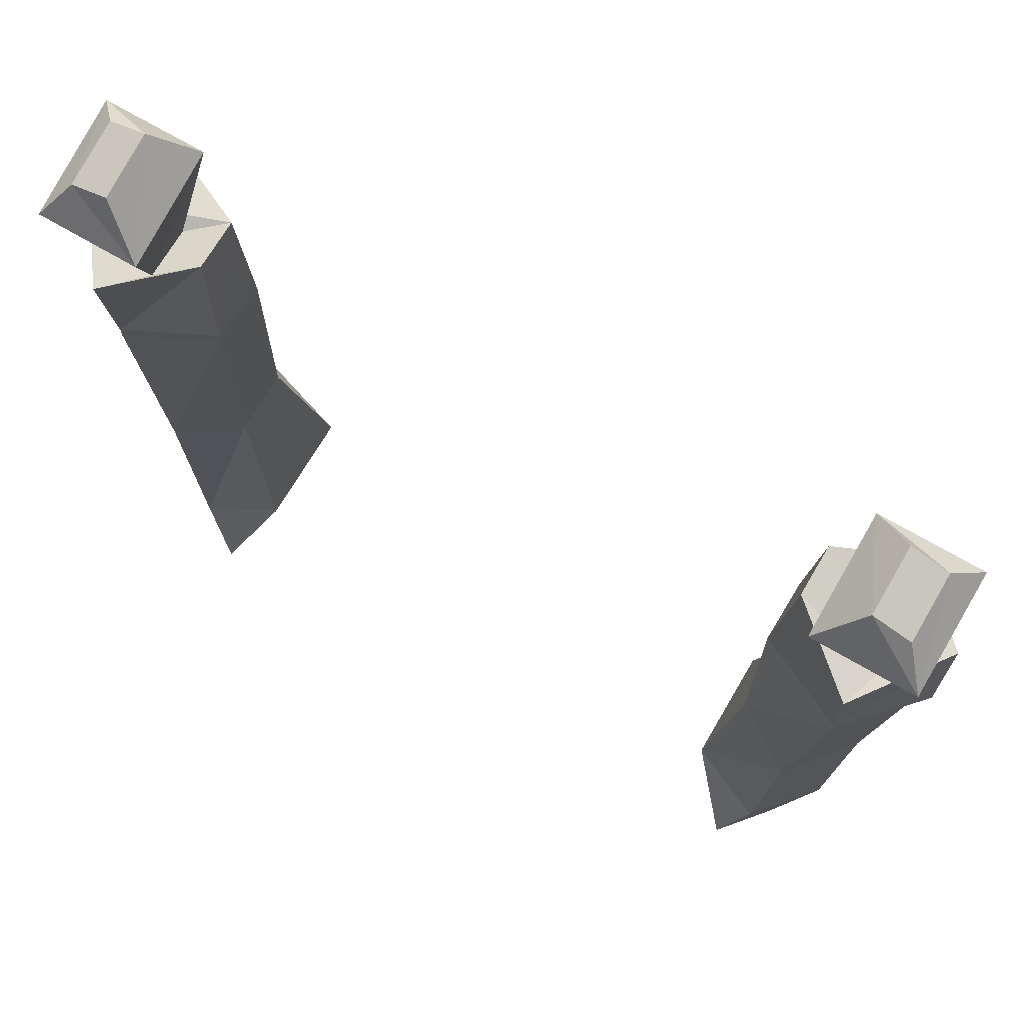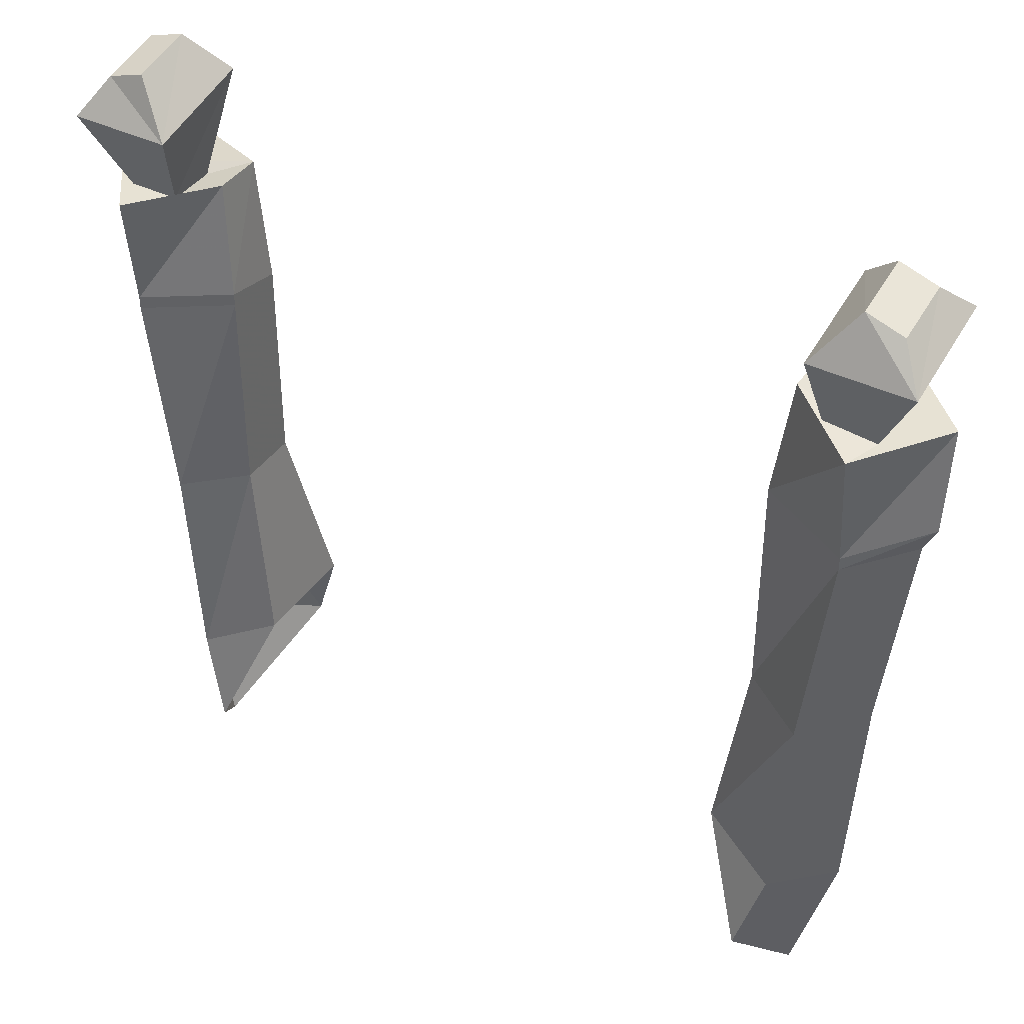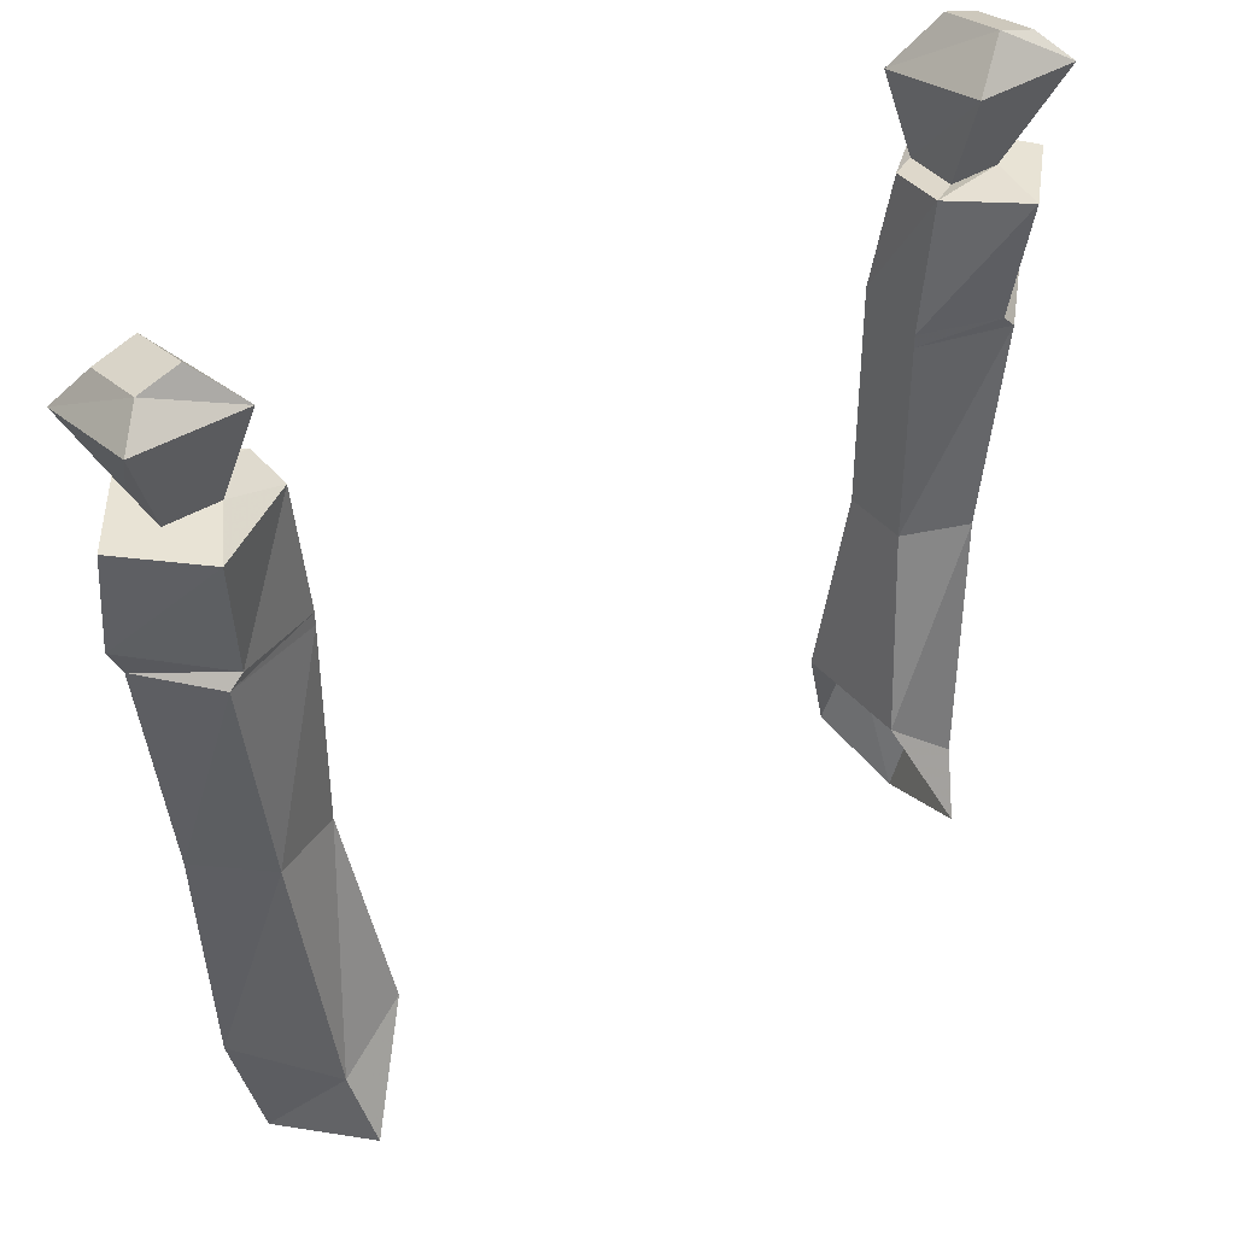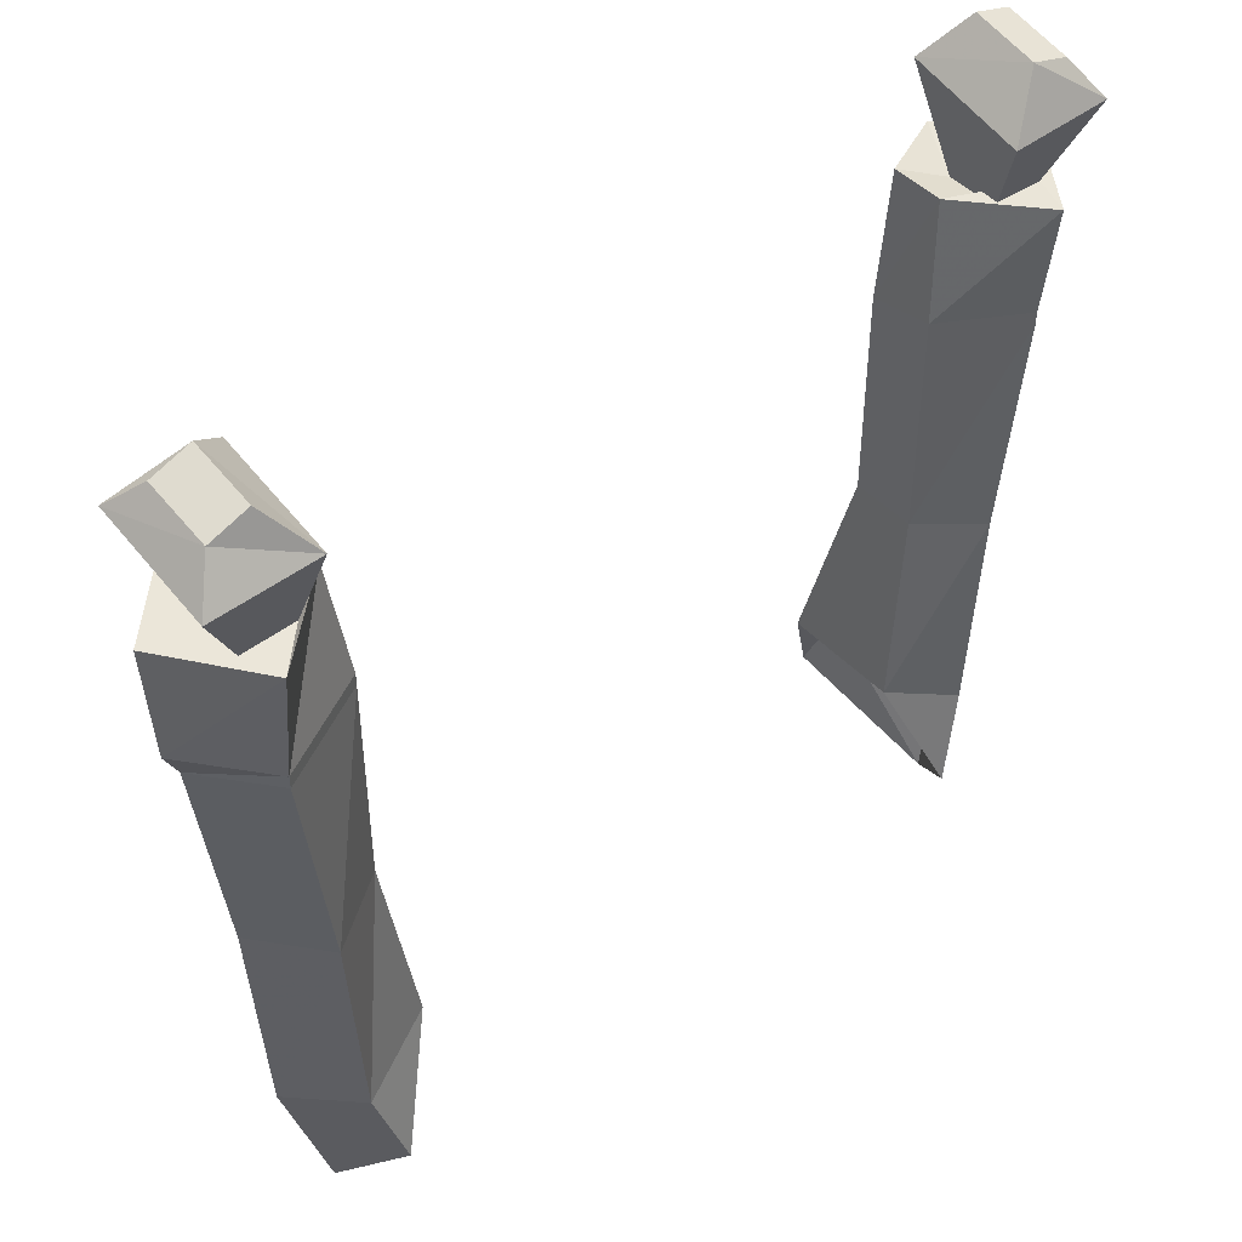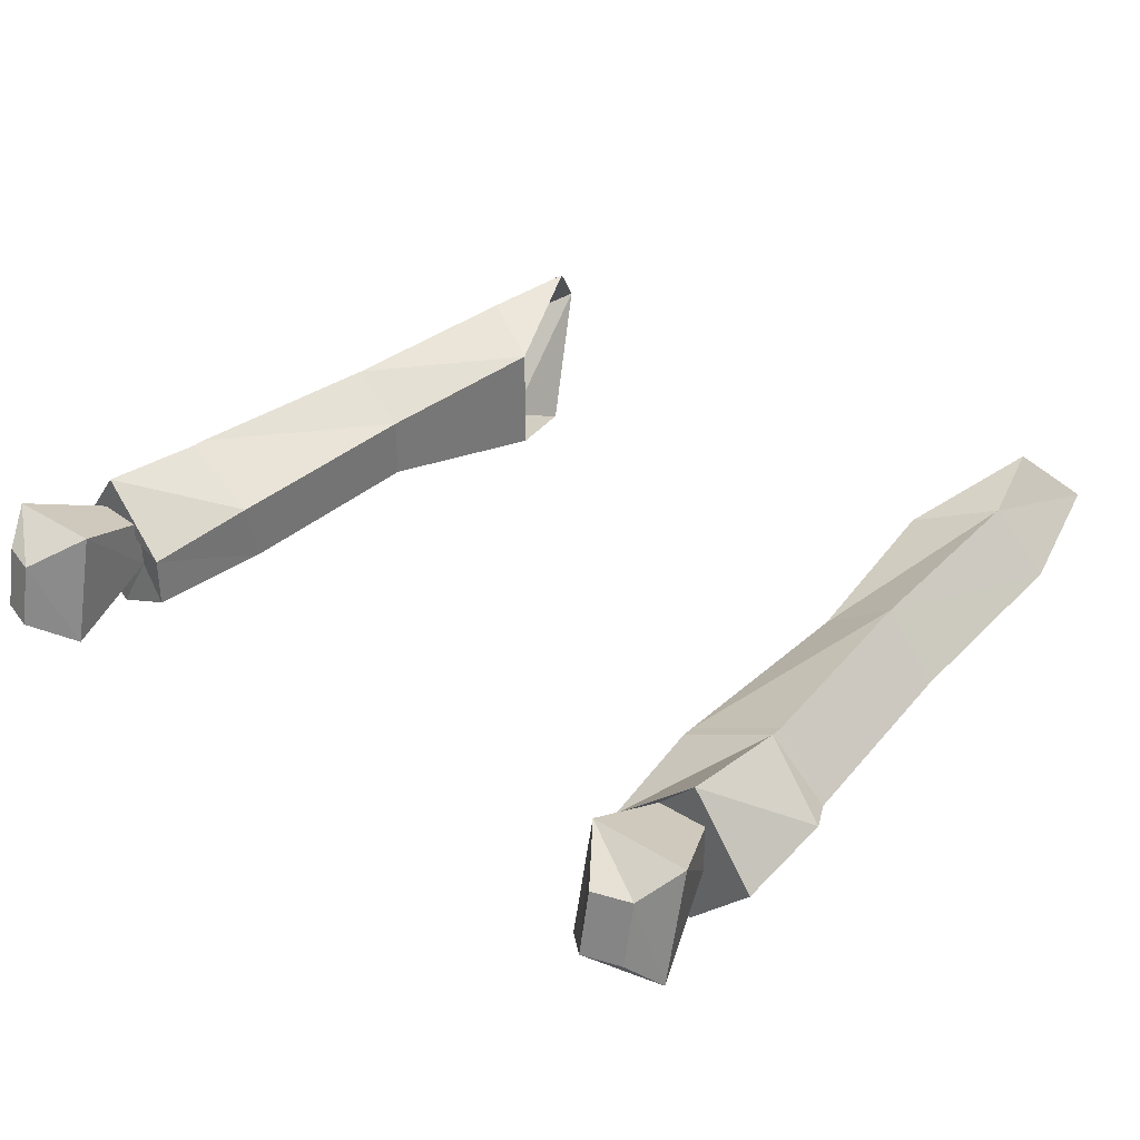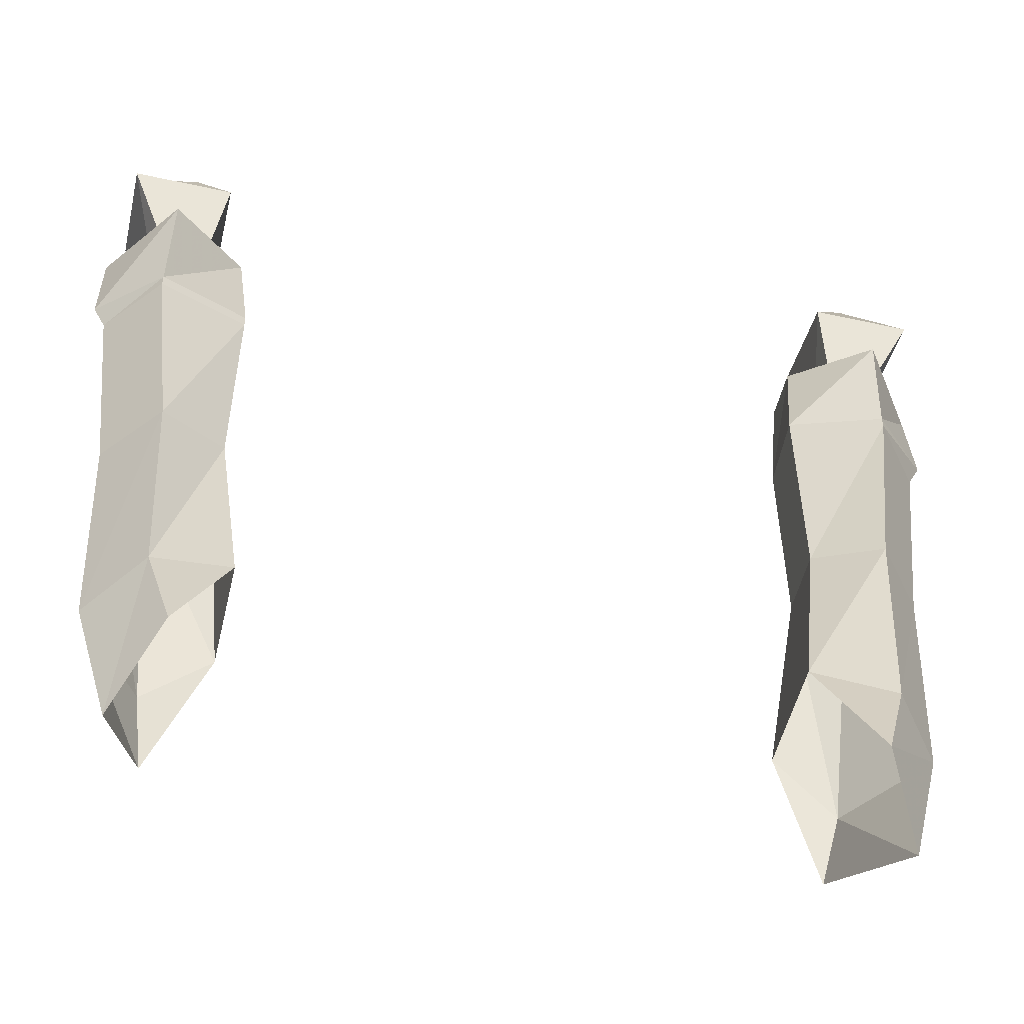
<metadata>
{"format":"obj","ext":"obj","renderer":"f3d","projection":"perspective","resolution":1024,"background":"white","views":[{"elev":70.3,"azim":30.4,"up":"+Y"},{"elev":40.0,"azim":31.1,"up":"+Y"},{"elev":41.3,"azim":143.5,"up":"+Y"},{"elev":46.8,"azim":-40.9,"up":"+Y"},{"elev":34.8,"azim":-139.9,"up":"+Z"},{"elev":-52.7,"azim":-13.3,"up":"+Y"}]}
</metadata>
<code>
v 0.2422 -0.7969 0.02344
v 0.2656 -0.75 0.03906
v 0.2031 -0.75 0.03906
v 0.2109 -0.7969 0.02344
v 0.2109 -0.7969 -0.007812
v 0.2422 -0.7969 -0.007812
v 0.2656 -0.7344 -0.03125
v 0.25 -0.7188 -0.01562
v 0.25 -0.7266 0.02344
v 0.2266 -0.7188 0.02344
v 0.2031 -0.7344 -0.03125
v 0.1875 -0.7891 -0.02344
v 0.1875 -0.7891 0.007812
v 0.2344 -0.7969 0.04688
v 0.2734 -0.7969 -0.007812
v 0.2344 -0.7969 -0.04688
v 0.2266 -0.7109 -0.01562
v 0.2188 -1.234 0.007812
v 0.1953 -1.188 -0.07031
v 0.2031 -1.148 -0.05469
v 0.2422 -1.148 0
v 0.1953 -1.195 0.04688
v 0.2109 -1.141 0.03906
v 0.1641 -1.117 0.02344
v 0.2188 -1.008 0.03906
v 0.1797 -1 0.01562
v 0.1641 -1.117 -0.04688
v 0.1797 -1 -0.02344
v 0.2188 -1 -0.03906
v 0.25 -1.008 0
v 0.2656 -0.875 0
v 0.2344 -0.875 0.03906
v 0.1797 -0.8672 0.01562
v 0.1797 -0.875 -0.02344
v 0.2344 -0.875 -0.03906
v 0.2266 -0.8672 -0.03906
v 0.2734 -0.8594 0
v 0.2344 -0.8672 0.03906
v 0.1797 -0.8594 0.01562
v 0.1797 -0.8672 -0.02344
v -0.2656 -0.75 0.03906
v -0.2422 -0.7969 0.02344
v -0.2109 -0.7969 0.02344
v -0.2031 -0.75 0.03906
v -0.25 -0.7266 0.02344
v -0.2656 -0.7344 -0.03125
v -0.2422 -0.7969 -0.007812
v -0.2109 -0.7969 -0.007812
v -0.2031 -0.7344 -0.03125
v -0.2266 -0.7109 -0.01562
v -0.2266 -0.7188 0.02344
v -0.25 -0.7188 -0.01562
v -0.1875 -0.7891 -0.02344
v -0.2344 -0.7969 -0.04688
v -0.2734 -0.7969 -0.007812
v -0.2344 -0.7969 0.04688
v -0.1875 -0.7891 0.007812
v -0.1797 -0.8594 0.01562
v -0.1797 -0.8672 -0.02344
v -0.2266 -0.8672 -0.03906
v -0.2734 -0.8594 0
v -0.2344 -0.8672 0.03906
v -0.2344 -0.875 0.03906
v -0.1797 -0.8672 0.01562
v -0.1797 -0.875 -0.02344
v -0.2344 -0.875 -0.03906
v -0.2656 -0.875 0
v -0.25 -1.008 0
v -0.2188 -1.008 0.03906
v -0.1797 -1 0.01562
v -0.1797 -1 -0.02344
v -0.2188 -1 -0.03906
v -0.2031 -1.148 -0.05469
v -0.2422 -1.148 0
v -0.2109 -1.141 0.03906
v -0.1641 -1.117 0.02344
v -0.1641 -1.117 -0.04688
v -0.1953 -1.188 -0.07031
v -0.2188 -1.234 0.007812
v -0.1953 -1.195 0.04688
f 1 2 3
f 1 3 4
f 1 4 5
f 1 5 6
f 1 6 7
f 1 7 2
f 2 7 8
f 2 8 9
f 2 9 10
f 2 10 3
f 3 10 11
f 3 11 5
f 3 5 4
f 6 5 7
f 7 5 11
f 7 11 8
f 8 11 17
f 8 17 9
f 9 17 10
f 10 17 11
f 41 42 43
f 41 43 44
f 41 44 45
f 41 45 46
f 41 46 47
f 41 47 42
f 42 47 43
f 43 47 48
f 43 48 49
f 43 49 44
f 44 49 50
f 44 50 51
f 44 51 45
f 45 51 52
f 45 52 46
f 46 52 50
f 46 50 49
f 46 49 47
f 47 49 48
f 52 51 50
f 4 5 12
f 4 12 13
f 4 13 1
f 1 13 14
f 1 14 15
f 1 15 6
f 6 15 16
f 6 16 5
f 18 19 20
f 18 20 21
f 18 21 22
f 22 21 23
f 22 23 24
f 24 23 25
f 24 25 26
f 24 26 27
f 27 26 28
f 27 28 20
f 27 20 19
f 21 20 29
f 21 29 30
f 21 30 23
f 23 30 25
f 25 30 31
f 25 31 32
f 25 32 26
f 26 32 33
f 26 33 28
f 28 33 34
f 28 34 29
f 28 29 20
f 30 29 35
f 30 35 31
f 34 35 29
f 16 12 5
f 47 48 53
f 47 53 54
f 47 54 55
f 47 55 42
f 42 55 56
f 42 56 43
f 43 56 57
f 43 57 48
f 48 57 53
f 63 67 68
f 63 68 69
f 63 69 64
f 64 69 70
f 64 70 65
f 65 70 71
f 65 71 66
f 66 71 72
f 66 72 67
f 67 72 68
f 68 72 73
f 68 73 74
f 68 74 69
f 69 74 75
f 69 75 70
f 70 75 76
f 70 76 71
f 71 76 77
f 71 77 72
f 72 77 73
f 73 77 78
f 73 78 74
f 74 78 79
f 74 79 75
f 75 79 80
f 75 80 76
f 31 35 36
f 31 36 37
f 31 37 32
f 32 37 38
f 32 38 33
f 33 38 39
f 33 39 34
f 34 39 40
f 34 40 35
f 35 40 36
f 58 62 63
f 58 63 64
f 58 64 59
f 59 64 65
f 59 65 60
f 60 65 66
f 60 66 61
f 61 66 67
f 61 67 62
f 62 67 63
f 36 40 12
f 36 12 16
f 36 16 37
f 37 16 15
f 37 15 38
f 38 15 14
f 38 14 39
f 39 14 13
f 39 13 40
f 40 13 12
f 53 57 58
f 53 58 59
f 53 59 54
f 54 59 60
f 54 60 55
f 55 60 61
f 55 61 56
f 56 61 62
f 56 62 57
f 57 62 58

</code>
